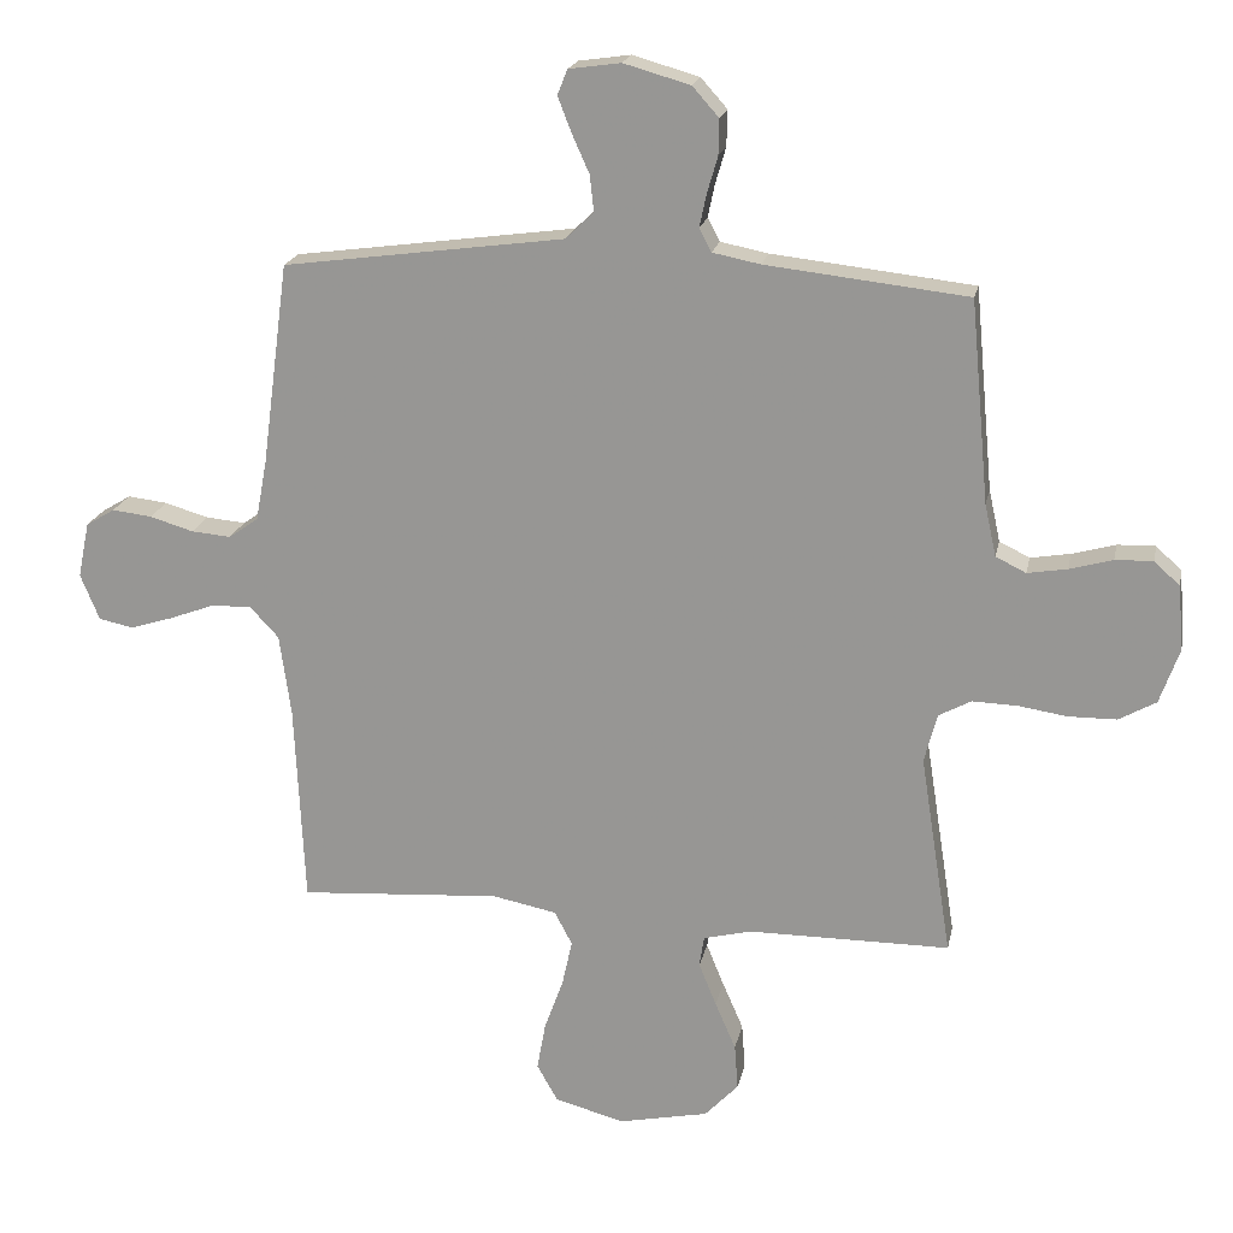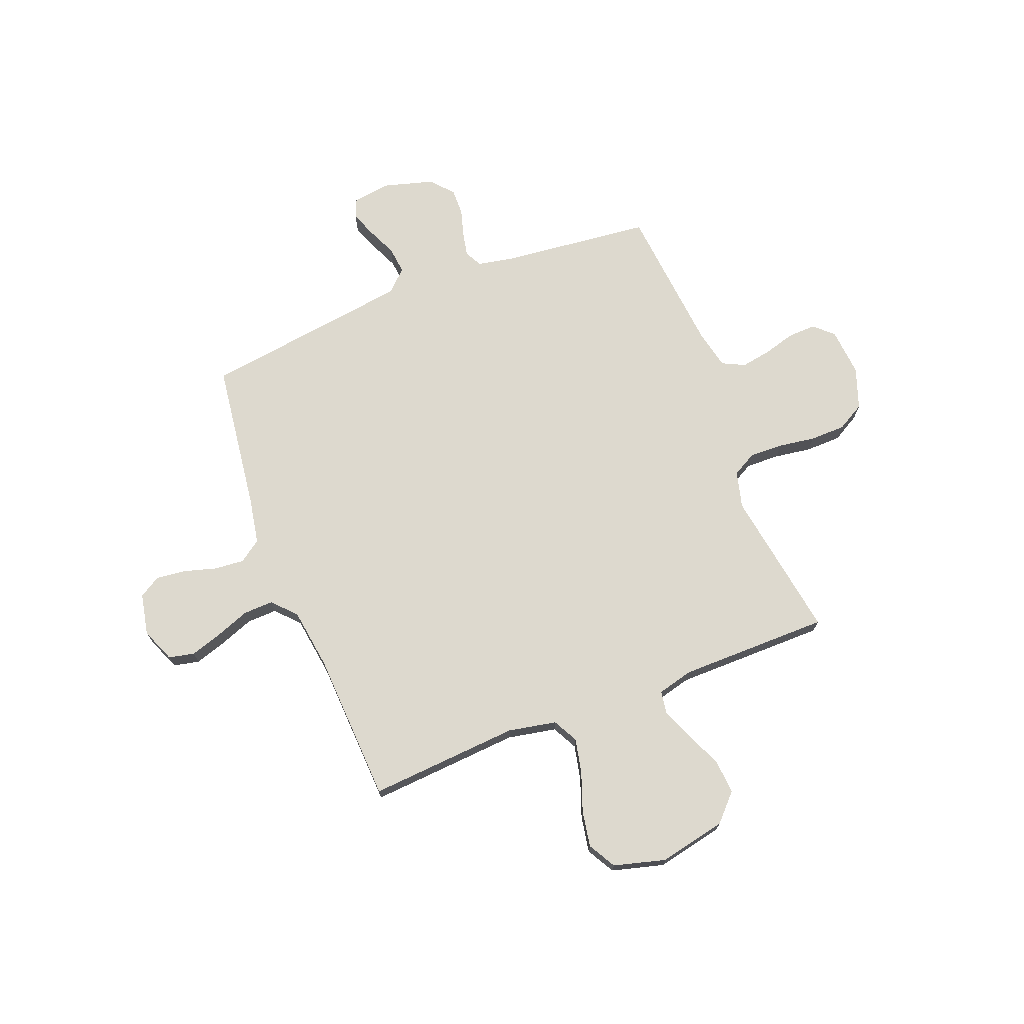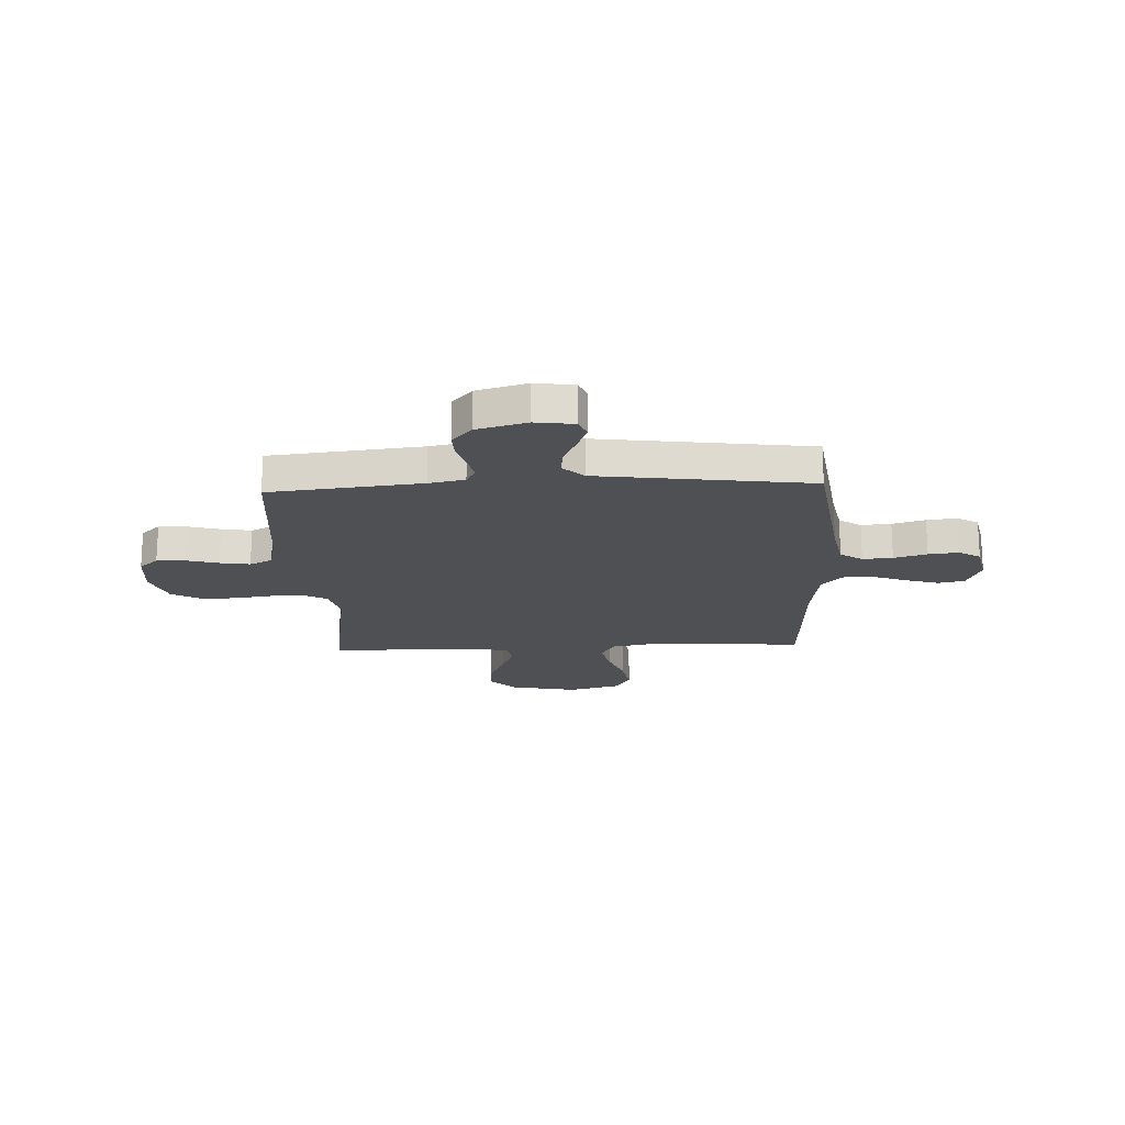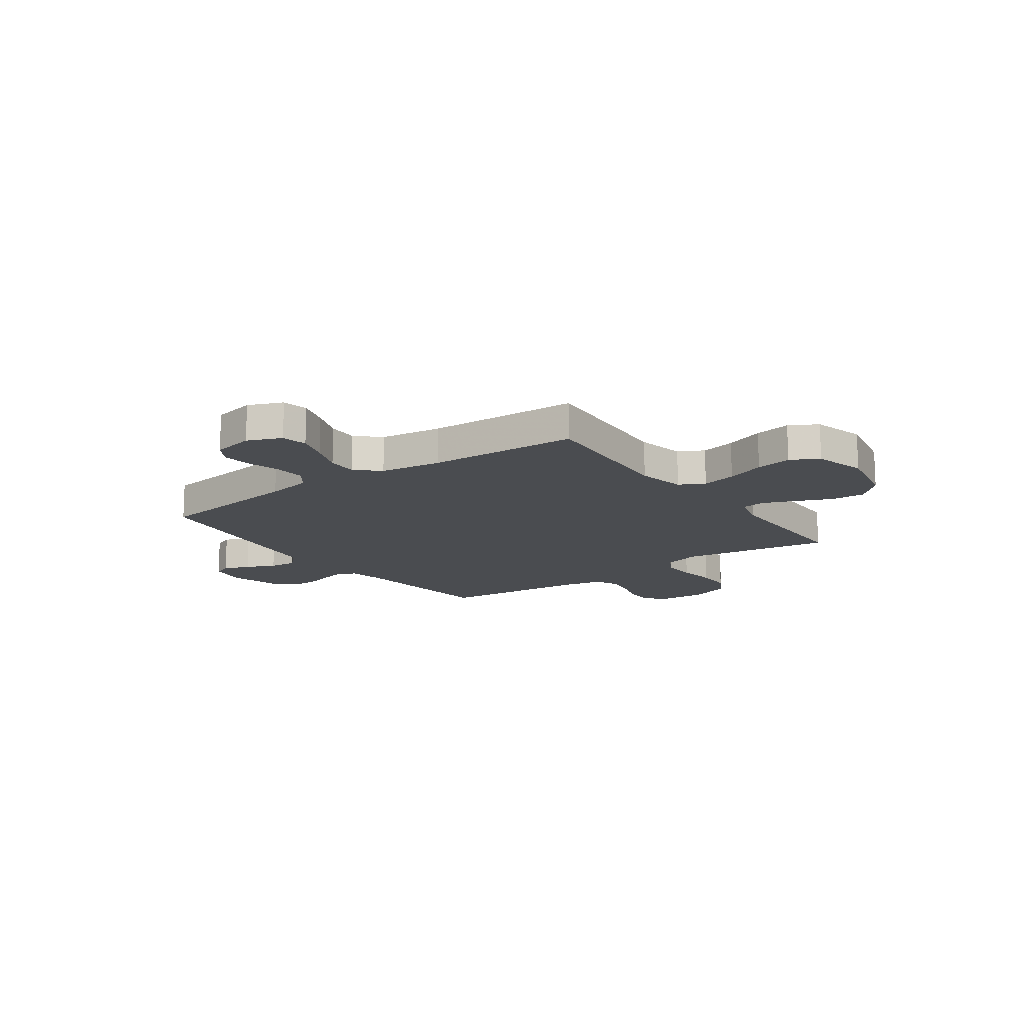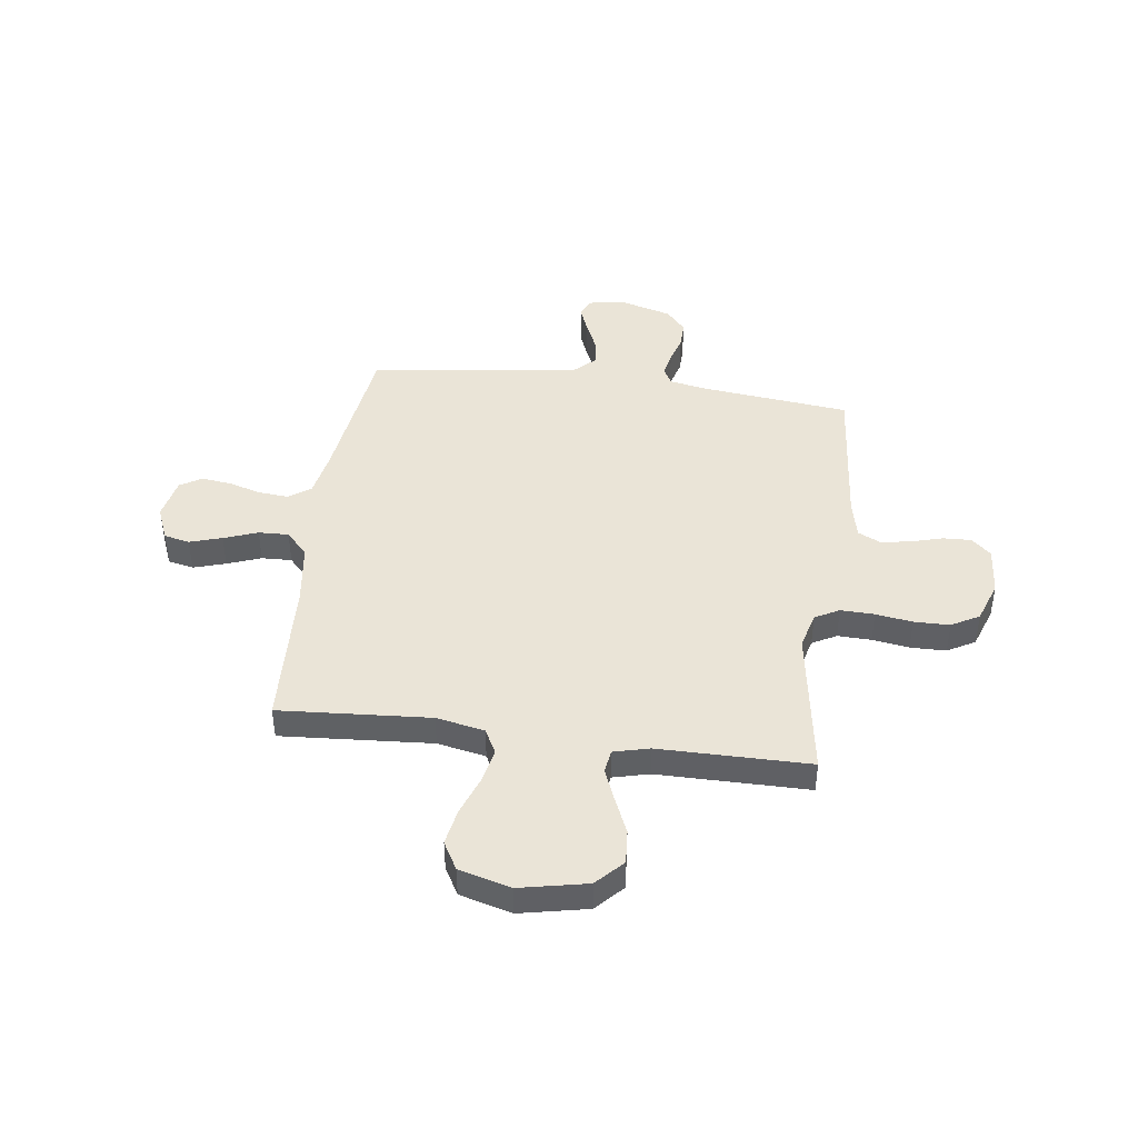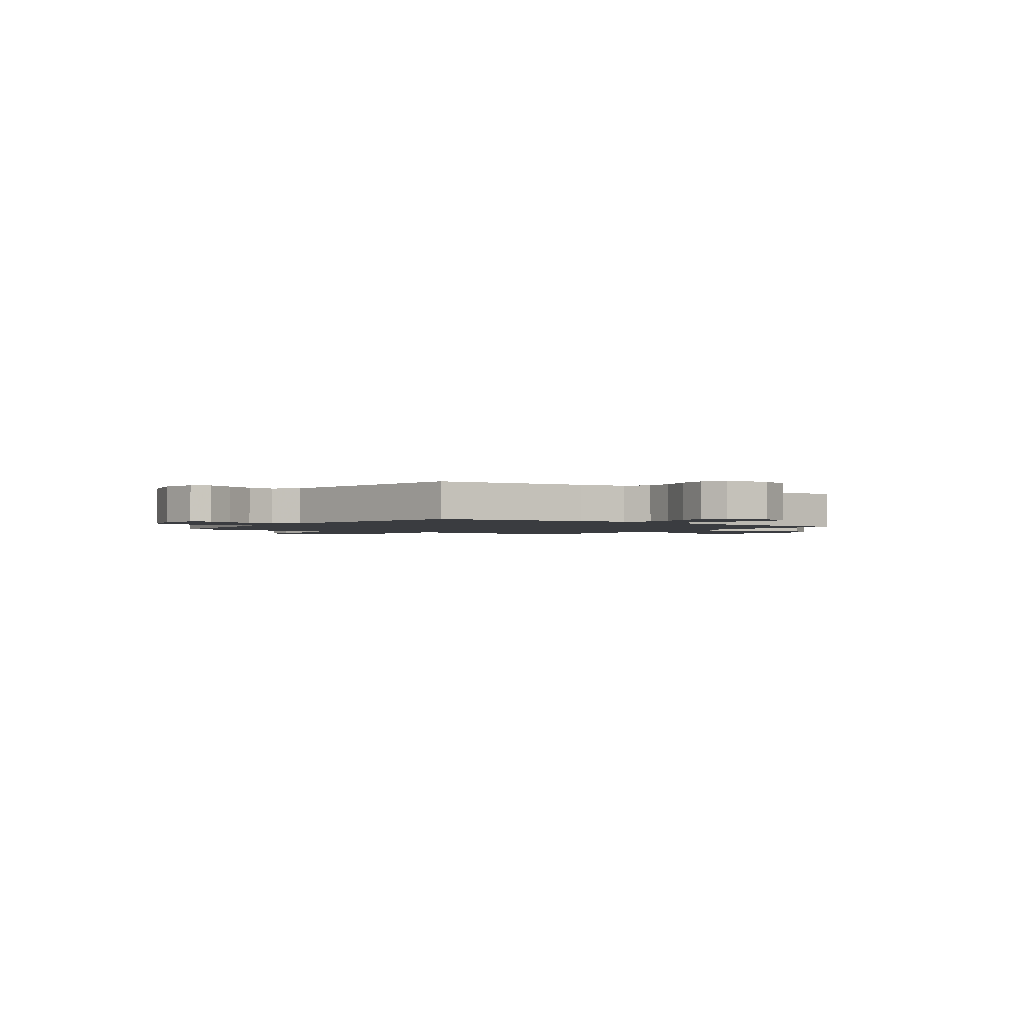
<metadata>
{"format":"obj","ext":"obj","renderer":"f3d","projection":"perspective","resolution":1024,"background":"white","views":[{"elev":19.7,"azim":-168.6,"up":"+Z"},{"elev":71.8,"azim":158.6,"up":"+Y"},{"elev":-18.6,"azim":2.6,"up":"+Y"},{"elev":-14.7,"azim":125.7,"up":"+Y"},{"elev":43.7,"azim":-172.4,"up":"+Y"},{"elev":-1.8,"azim":53.7,"up":"+Y"}]}
</metadata>
<code>
v 0.5 0.07 0.5
v 0.54 0.07 0.2
v 0.557 0.07 0.109
v 0.601 0.07 0.078
v 0.66 0.07 0.083
v 0.725 0.07 0.102
v 0.784 0.07 0.109
v 0.827 0.07 0.083
v 0.844 0.07 0
v 0.816 0.07 -0.068
v 0.765 0.07 -0.079
v 0.701 0.07 -0.059
v 0.634 0.07 -0.034
v 0.574 0.07 -0.032
v 0.531 0.07 -0.078
v 0.514 0.07 -0.2
v 0.5 0.07 -0.5
v 0.2 0.07 -0.479
v 0.104 0.07 -0.498
v 0.078 0.07 -0.548
v 0.093 0.07 -0.617
v 0.121 0.07 -0.694
v 0.134 0.07 -0.766
v 0.103 0.07 -0.821
v 0 0.07 -0.849
v -0.134 0.07 -0.821
v -0.184 0.07 -0.768
v -0.179 0.07 -0.7
v -0.148 0.07 -0.629
v -0.122 0.07 -0.565
v -0.129 0.07 -0.519
v -0.2 0.07 -0.501
v -0.5 0.07 -0.5
v -0.453 0.07 -0.2
v -0.472 0.07 -0.127
v -0.52 0.07 -0.101
v -0.587 0.07 -0.103
v -0.66 0.07 -0.114
v -0.731 0.07 -0.113
v -0.786 0.07 -0.082
v -0.815 0.07 0
v -0.807 0.07 0.096
v -0.769 0.07 0.131
v -0.713 0.07 0.129
v -0.649 0.07 0.111
v -0.59 0.07 0.101
v -0.545 0.07 0.123
v -0.528 0.07 0.2
v -0.5 0.07 0.5
v -0.2 0.07 0.533
v -0.129 0.07 0.547
v -0.111 0.07 0.581
v -0.121 0.07 0.629
v -0.137 0.07 0.684
v -0.138 0.07 0.737
v -0.099 0.07 0.781
v 0 0.07 0.809
v 0.077 0.07 0.798
v 0.092 0.07 0.761
v 0.072 0.07 0.709
v 0.046 0.07 0.651
v 0.04 0.07 0.597
v 0.082 0.07 0.557
v 0.2 0.07 0.541
v 0.5 0 0.5
v 0.54 0 0.2
v 0.557 0 0.109
v 0.601 0 0.078
v 0.66 0 0.083
v 0.725 0 0.102
v 0.784 0 0.109
v 0.827 0 0.083
v 0.844 0 0
v 0.816 0 -0.068
v 0.765 0 -0.079
v 0.701 0 -0.059
v 0.634 0 -0.034
v 0.574 0 -0.032
v 0.531 0 -0.078
v 0.514 0 -0.2
v 0.5 0 -0.5
v 0.2 0 -0.479
v 0.104 0 -0.498
v 0.078 0 -0.548
v 0.093 0 -0.617
v 0.121 0 -0.694
v 0.134 0 -0.766
v 0.103 0 -0.821
v 0 0 -0.849
v -0.134 0 -0.821
v -0.184 0 -0.768
v -0.179 0 -0.7
v -0.148 0 -0.629
v -0.122 0 -0.565
v -0.129 0 -0.519
v -0.2 0 -0.501
v -0.5 0 -0.5
v -0.453 0 -0.2
v -0.472 0 -0.127
v -0.52 0 -0.101
v -0.587 0 -0.103
v -0.66 0 -0.114
v -0.731 0 -0.113
v -0.786 0 -0.082
v -0.815 0 0
v -0.807 0 0.096
v -0.769 0 0.131
v -0.713 0 0.129
v -0.649 0 0.111
v -0.59 0 0.101
v -0.545 0 0.123
v -0.528 0 0.2
v -0.5 0 0.5
v -0.2 0 0.533
v -0.129 0 0.547
v -0.111 0 0.581
v -0.121 0 0.629
v -0.137 0 0.684
v -0.138 0 0.737
v -0.099 0 0.781
v 0 0 0.809
v 0.077 0 0.798
v 0.092 0 0.761
v 0.072 0 0.709
v 0.046 0 0.651
v 0.04 0 0.597
v 0.082 0 0.557
v 0.2 0 0.541
f 63 64 1 2
f 59 60 61
f 58 59 61
f 57 58 61
f 56 57 61
f 55 56 61
f 54 55 61
f 53 54 61
f 52 53 61 62
f 51 52 62 63
f 48 49 50
f 63 2 3
f 51 63 3
f 50 51 3
f 48 50 3
f 47 48 3
f 43 44 45
f 42 43 45
f 41 42 45
f 40 41 45
f 39 40 45
f 38 39 45
f 37 38 45
f 36 37 45 46
f 47 3 4
f 46 47 4
f 36 46 4
f 35 36 4
f 32 33 34
f 35 4 5
f 34 35 5
f 32 34 5
f 31 32 5
f 27 28 29
f 26 27 29
f 25 26 29
f 24 25 29
f 23 24 29
f 22 23 29
f 21 22 29
f 20 21 29 30
f 19 20 30 31
f 16 17 18
f 18 19 31
f 16 18 31
f 15 16 31
f 11 12 13
f 10 11 13
f 9 10 13
f 8 9 13
f 7 8 13
f 6 7 13
f 5 6 13
f 5 13 14
f 5 14 15 31
f 66 65 128 127
f 125 124 123
f 125 123 122
f 125 122 121
f 125 121 120
f 125 120 119
f 125 119 118
f 125 118 117
f 126 125 117 116
f 127 126 116 115
f 114 113 112
f 67 66 127
f 67 127 115
f 67 115 114
f 67 114 112
f 67 112 111
f 109 108 107
f 109 107 106
f 109 106 105
f 109 105 104
f 109 104 103
f 109 103 102
f 109 102 101
f 110 109 101 100
f 68 67 111
f 68 111 110
f 68 110 100
f 68 100 99
f 98 97 96
f 69 68 99
f 69 99 98
f 69 98 96
f 69 96 95
f 93 92 91
f 93 91 90
f 93 90 89
f 93 89 88
f 93 88 87
f 93 87 86
f 93 86 85
f 94 93 85 84
f 95 94 84 83
f 82 81 80
f 95 83 82
f 95 82 80
f 95 80 79
f 77 76 75
f 77 75 74
f 77 74 73
f 77 73 72
f 77 72 71
f 77 71 70
f 77 70 69
f 78 77 69
f 95 79 78 69
f 1 65 66 2
f 2 66 67 3
f 3 67 68 4
f 4 68 69 5
f 5 69 70 6
f 6 70 71 7
f 7 71 72 8
f 8 72 73 9
f 9 73 74 10
f 10 74 75 11
f 11 75 76 12
f 12 76 77 13
f 13 77 78 14
f 14 78 79 15
f 15 79 80 16
f 16 80 81 17
f 17 81 82 18
f 18 82 83 19
f 19 83 84 20
f 20 84 85 21
f 21 85 86 22
f 22 86 87 23
f 23 87 88 24
f 24 88 89 25
f 25 89 90 26
f 26 90 91 27
f 27 91 92 28
f 28 92 93 29
f 29 93 94 30
f 30 94 95 31
f 31 95 96 32
f 32 96 97 33
f 33 97 98 34
f 34 98 99 35
f 35 99 100 36
f 36 100 101 37
f 37 101 102 38
f 38 102 103 39
f 39 103 104 40
f 40 104 105 41
f 41 105 106 42
f 42 106 107 43
f 43 107 108 44
f 44 108 109 45
f 45 109 110 46
f 46 110 111 47
f 47 111 112 48
f 48 112 113 49
f 49 113 114 50
f 50 114 115 51
f 51 115 116 52
f 52 116 117 53
f 53 117 118 54
f 54 118 119 55
f 55 119 120 56
f 56 120 121 57
f 57 121 122 58
f 58 122 123 59
f 59 123 124 60
f 60 124 125 61
f 61 125 126 62
f 62 126 127 63
f 63 127 128 64
f 64 128 65 1

</code>
